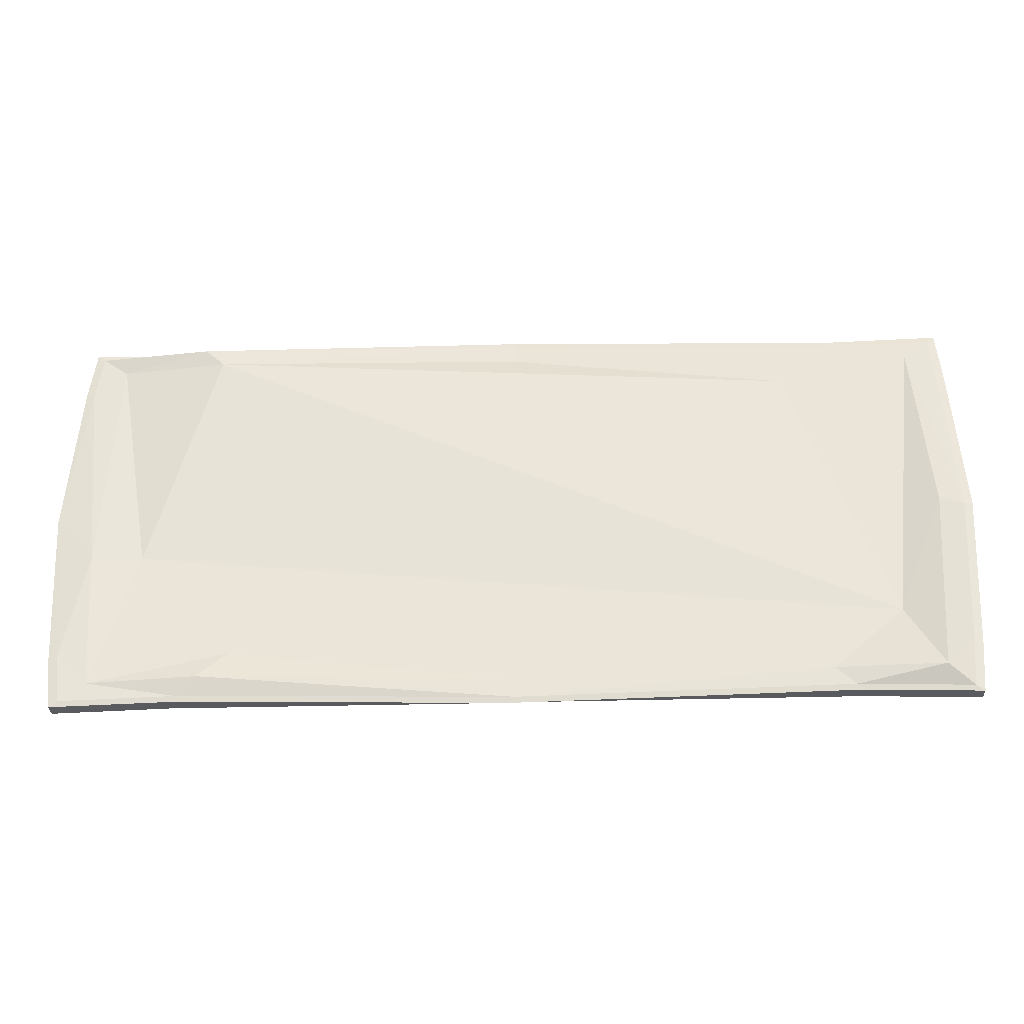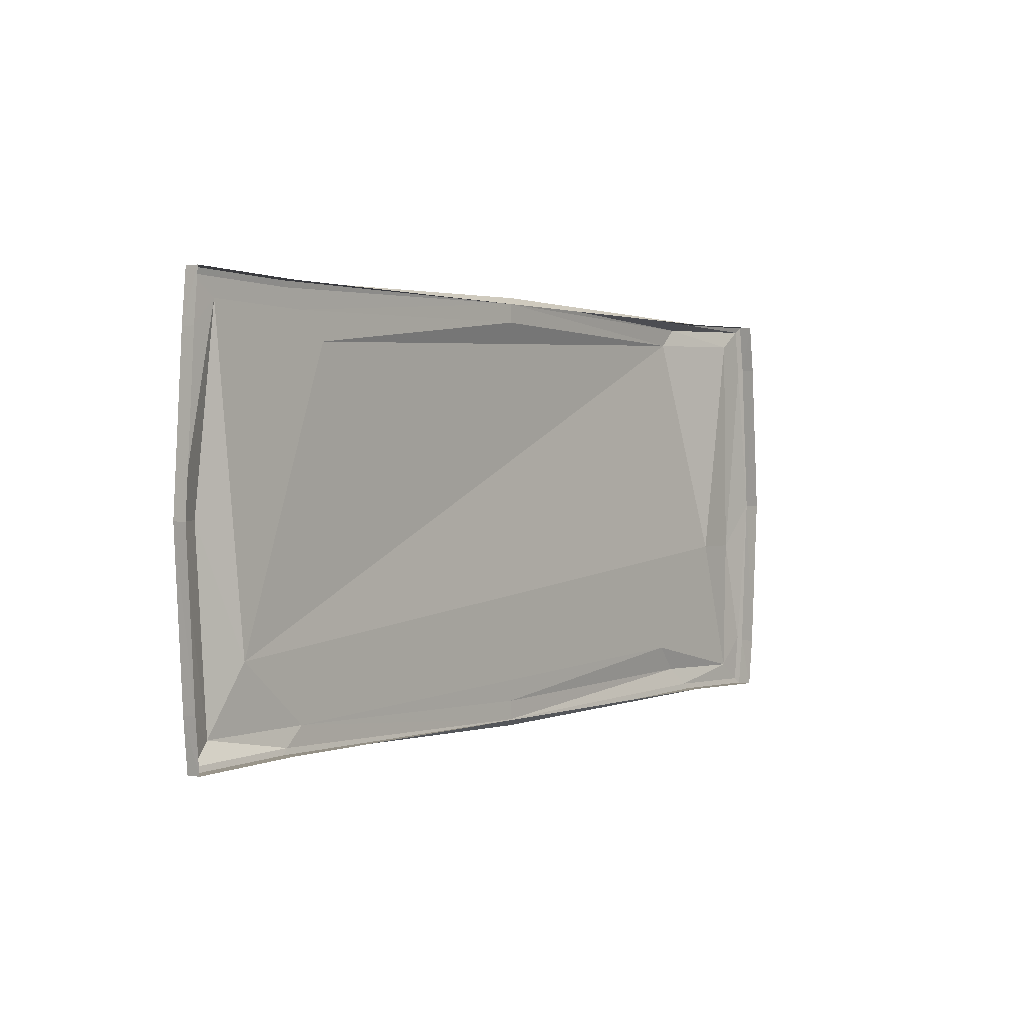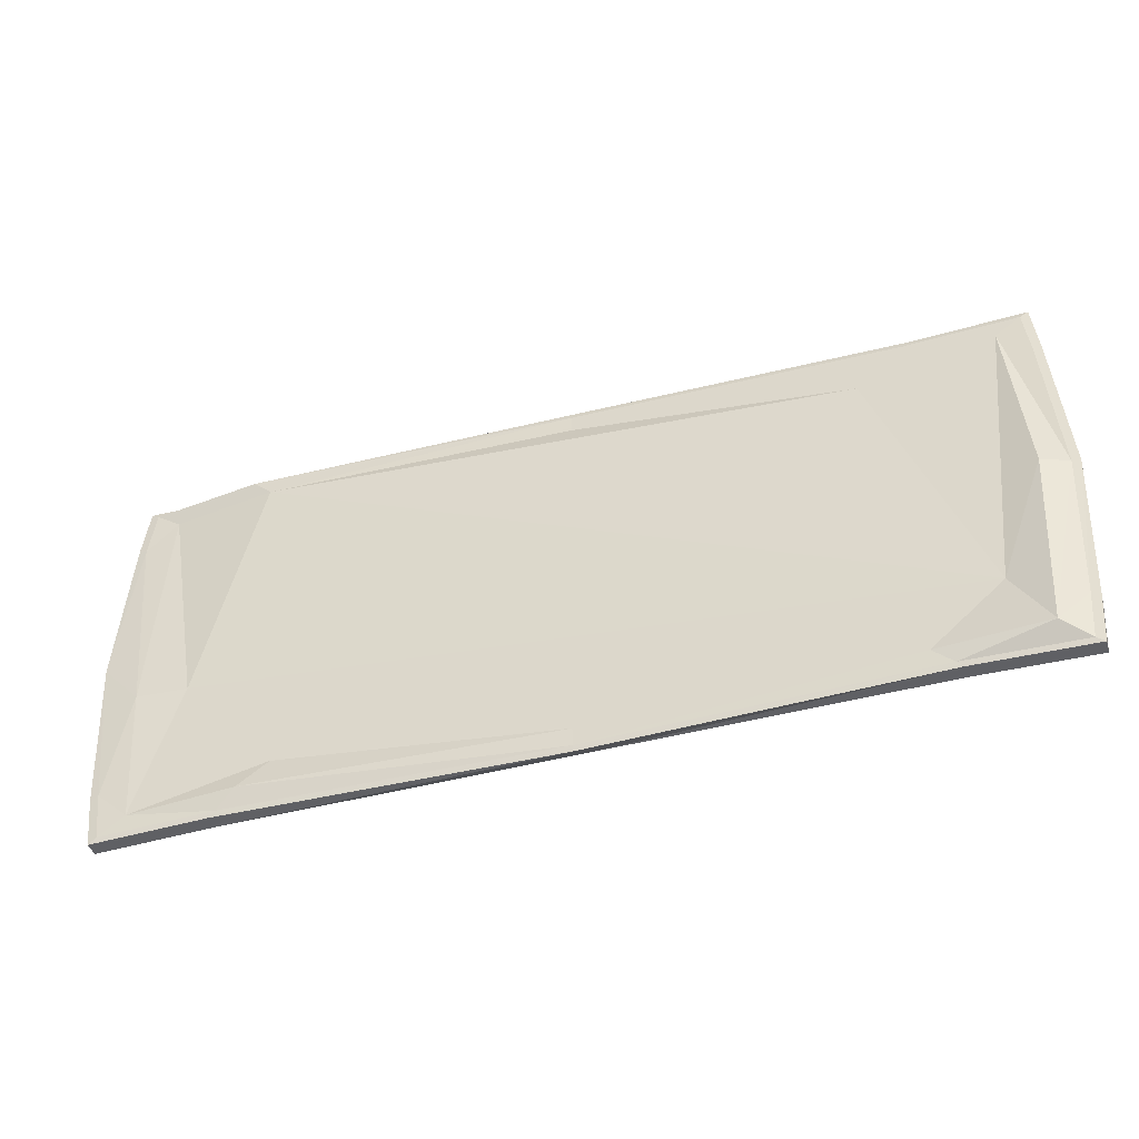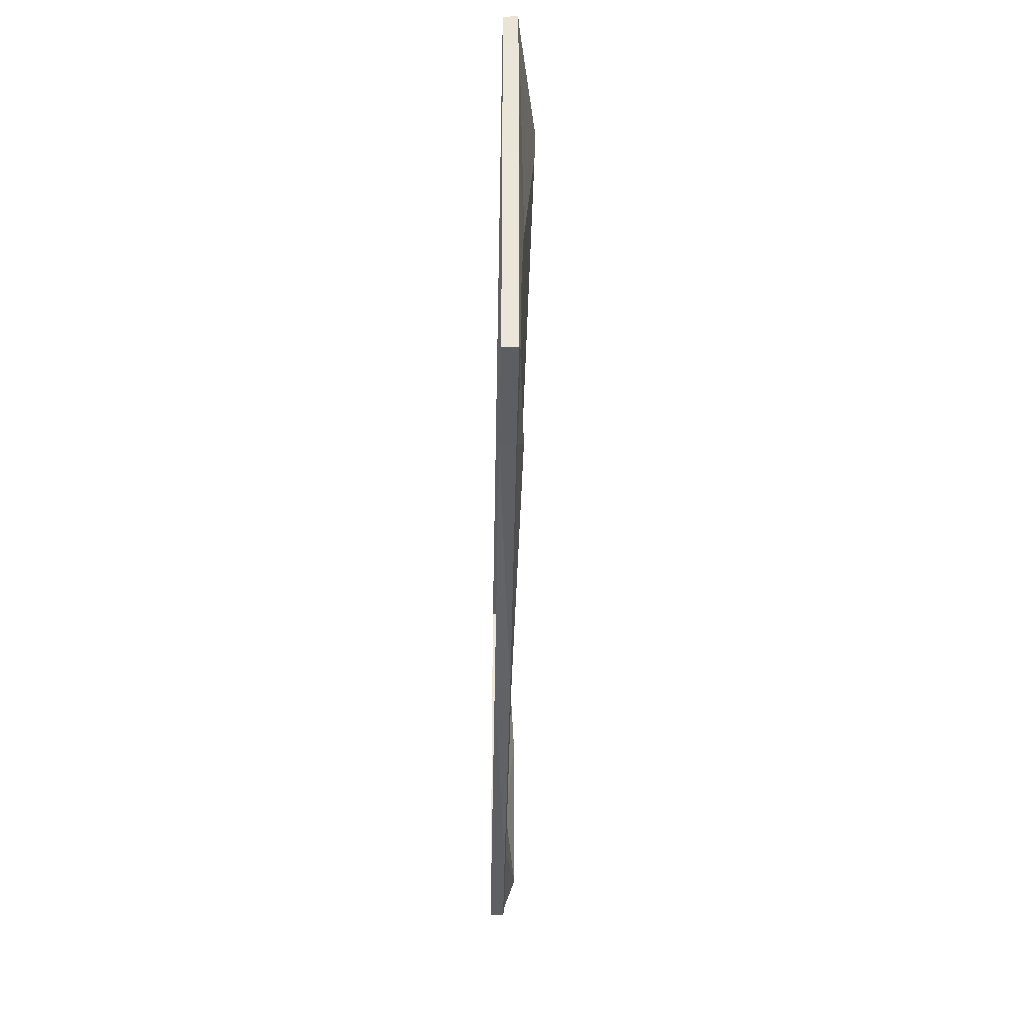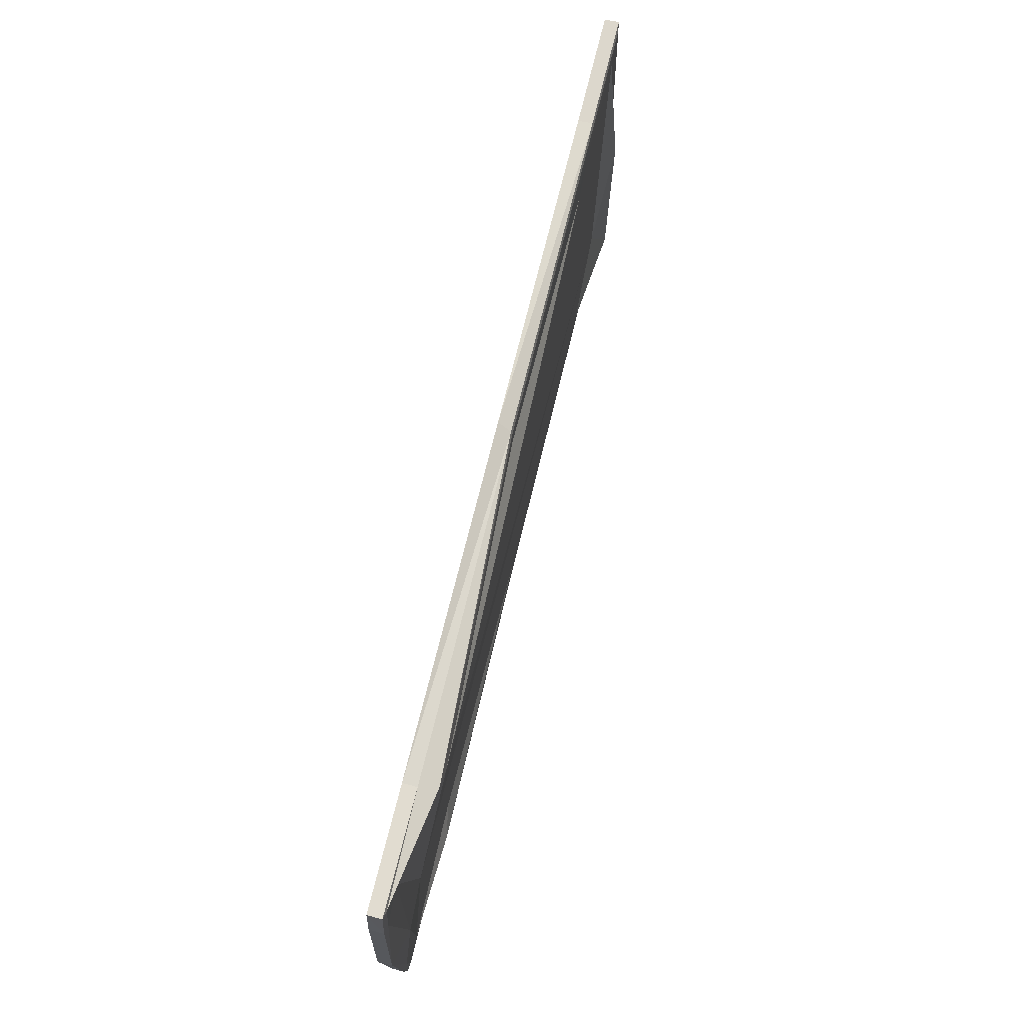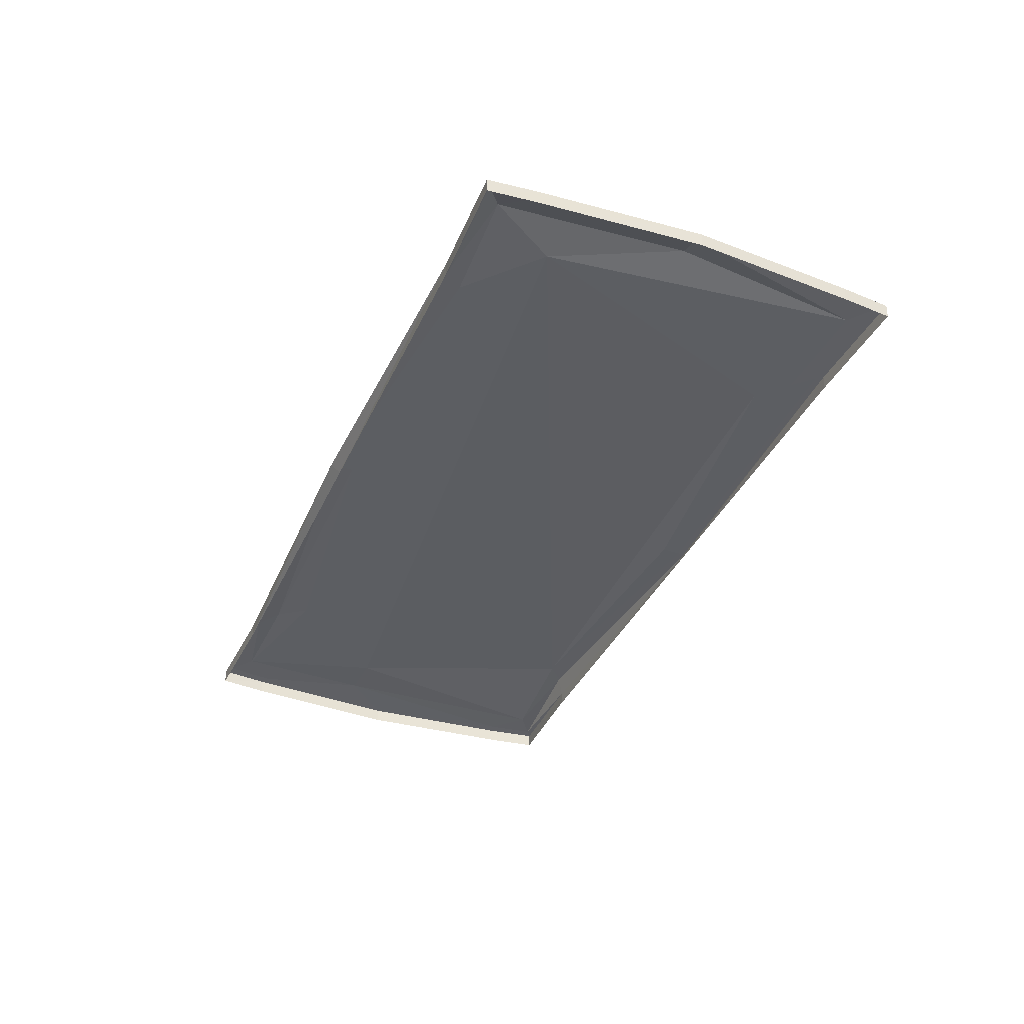
<metadata>
{"format":"obj","ext":"obj","renderer":"f3d","projection":"perspective","resolution":1024,"background":"white","views":[{"elev":-33.0,"azim":-177.8,"up":"+Z"},{"elev":1.2,"azim":-52.8,"up":"+Z"},{"elev":-45.1,"azim":-162.9,"up":"+Z"},{"elev":-40.2,"azim":89.0,"up":"+Z"},{"elev":71.1,"azim":103.8,"up":"+Z"},{"elev":-37.8,"azim":-112.6,"up":"+Y"}]}
</metadata>
<code>
v -2.865 0 -1.018
v -2.816 0.09645 -0.9926
v -2.816 0.09645 0.9926
v -2.865 0 1.018
v 2.862 0 1.018
v 2.813 0.09645 0.9926
v 2.813 0.09645 -0.9926
v 2.862 0 -1.018
v -2.114 0 1.314
v -2.079 0.09645 1.28
v -1.958 0.09886 -1.164
v -2.079 0.09645 -1.28
v -2.114 0 -1.314
v 2.091 0 1.314
v 2.056 0.2018 1.28
v 2.056 0.09645 -1.28
v 2.091 0 -1.314
v 2.093 0.08871 -1.316
v 1.936 0.131 -1.164
v 1.756 0.09874 -0.9958
v 1.936 0.2042 1.164
v 2.093 0.08871 1.316
v -0.0777 0 -1.314
v 2.774 0.09652 -1.301
v -1.776 0.09874 0.9958
v -0.01544 0.09968 1.328
v 2.824 0 1.336
v -2.116 0.08871 -1.316
v -1.958 0.09886 1.164
v -2.116 0.08871 1.316
v -2.837 0 -1.336
v -0.01544 0.09968 -1.328
v -2.787 0.09652 1.301
v -0.0777 0 1.314
v 2.929 0 2e-06
v -2.929 0 -2e-06
v 2.612 0.0989 1.183
v -2.406 0.09874 -0.7721
v -2.879 0.09774 -2e-06
v 2.612 0.0989 -1.183
v 2.674 0.1188 -0.2946
v -2.787 0.09652 -1.301
v -2.868 0.08871 -1.02
v 2.824 0 -1.336
v 2.865 0.08871 -1.02
v -2.868 0.08871 1.02
v 2.774 0.09652 1.301
v 2.865 0.08871 1.02
v -2.837 0 1.336
v 2.825 0.08875 -1.337
v 2.825 0.08875 1.337
v -0.0178 0.09196 -1.365
v -0.01521 0.101 -1.209
v -0.01521 0.101 1.209
v -0.0178 0.09196 1.365
v 2.932 0.08965 2e-06
v -2.932 0.08972 -2e-06
v -2.625 0.0989 1.183
v -2.71 0.1642 -4e-06
v -2.625 0.1636 -1.183
v 2.354 0.09952 -0.2946
v -2.838 0.08875 -1.337
v -2.838 0.08875 1.337
f 4 49 46
f 46 49 63
f 12 28 42
f 42 28 62
f 6 41 37
f 37 41 61
f 2 39 60
f 60 39 59
f 29 58 10
f 10 58 33
f 25 38 58
f 46 57 4
f 4 57 36
f 48 56 6
f 6 56 41
f 30 55 10
f 10 55 26
f 15 21 26
f 26 21 54
f 25 21 38
f 19 53 20
f 18 52 16
f 16 52 32
f 15 22 47
f 47 22 51
f 7 45 24
f 24 45 50
f 50 44 18
f 18 44 17
f 50 45 44
f 44 45 8
f 50 18 24
f 24 18 16
f 19 40 16
f 16 40 24
f 24 40 7
f 40 19 20
f 21 61 38
f 61 21 37
f 47 37 15
f 15 37 21
f 6 37 47
f 51 27 48
f 48 27 5
f 51 22 27
f 27 22 14
f 51 48 47
f 47 48 6
f 52 23 28
f 28 23 13
f 23 52 17
f 17 52 18
f 32 52 12
f 12 52 28
f 53 32 11
f 11 32 12
f 53 19 32
f 32 19 16
f 20 53 11
f 61 20 11
f 61 40 20
f 11 38 61
f 29 54 25
f 25 54 21
f 54 29 26
f 26 29 10
f 22 55 14
f 14 55 34
f 55 30 34
f 34 30 9
f 26 55 15
f 15 55 22
f 45 56 8
f 8 56 35
f 35 56 5
f 5 56 48
f 41 56 7
f 7 56 45
f 43 57 2
f 2 57 39
f 39 57 3
f 3 57 46
f 36 57 1
f 1 57 43
f 38 11 60
f 58 29 25
f 33 58 3
f 38 59 58
f 59 39 58
f 58 39 3
f 60 59 38
f 2 60 42
f 42 60 12
f 12 60 11
f 61 41 40
f 40 41 7
f 62 31 43
f 43 31 1
f 62 28 31
f 31 28 13
f 62 43 42
f 42 43 2
f 63 30 33
f 33 30 10
f 63 49 30
f 30 49 9
f 63 33 46
f 46 33 3

</code>
